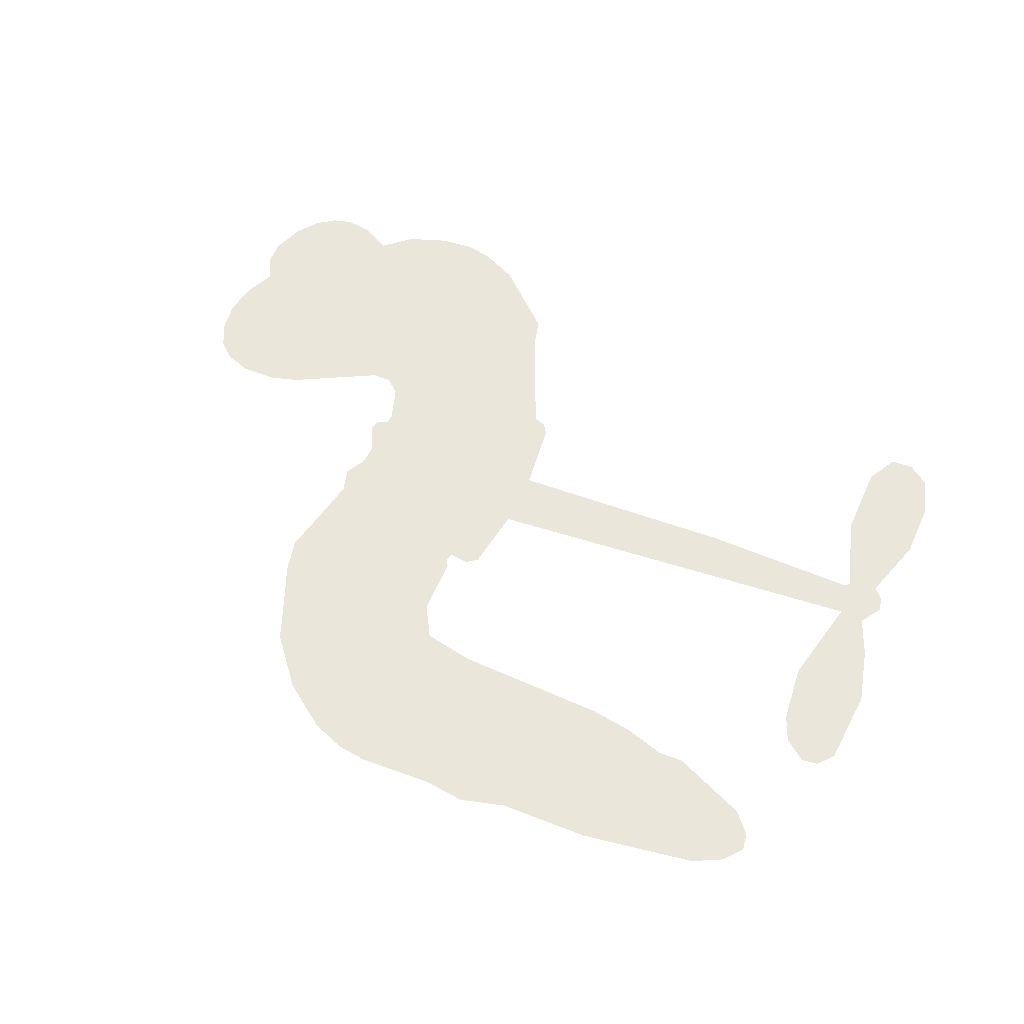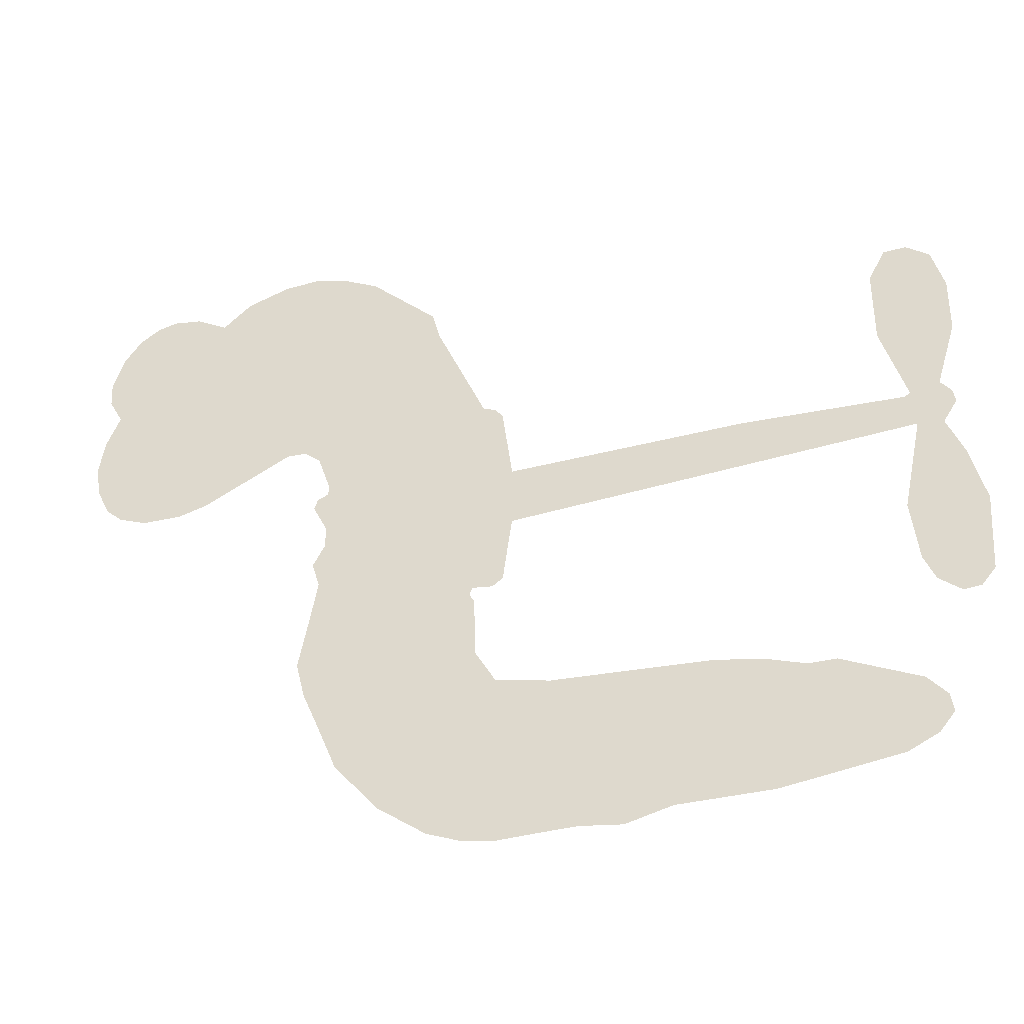
<metadata>
{"format":"obj","ext":"obj","renderer":"f3d","projection":"perspective","resolution":1024,"background":"white","views":[{"elev":54.9,"azim":23.8,"up":"+Z"},{"elev":-37.8,"azim":15.3,"up":"+Y"}]}
</metadata>
<code>
v -464.7 35.25 0
v -463.9 40.41 0
v -461.9 45.19 0
v -463.9 48.88 0
v -464.2 52.62 0
v -462.4 57.8 0
v -460.1 61.11 0
v -457.2 63.15 0
v -454.3 63.95 0
v -450.1 63.43 0
v -445.6 60.94 0
v -441.4 64.7 0
v -435.3 66.93 0
v -430 67.41 0
v -425.7 66.43 0
v -420.1 63.78 0
v -410.3 54.77 0
v -409.2 50.48 0
v -401.8 33.93 0
v -400 33.32 0
v -398.9 31.85 0
v -397.4 20.86 0
v -363.1 22.52 0
v -339.6 22.24 0
v -338.9 22.83 0
v -342.4 34.53 0
v -342.4 45.93 0
v -339.9 50.72 0
v -336.6 50.91 0
v -333.3 48.54 0
v -331.5 42.21 0
v -331.6 33.73 0
v -334.6 23.85 0
v -333 22 0
v -332.7 19.94 0
v -334.7 16.62 0
v -332.4 10.88 0
v -330.2 2.29 0
v -331 -9.487 0
v -333 -11.94 0
v -335.5 -12.27 0
v -338.7 -9.769 0
v -340.3 -5.943 0
v -341.3 3.059 0
v -338.4 17.01 0
v -397.4 11.74 0
v -398.8 1.805 0
v -400.3 0.646 0
v -403.3 0.9435 0
v -403.7 -0.2355 0
v -403 -1.363 0
v -402.7 -10.29 0
v -399.8 -15.27 0
v -392.1 -16.78 0
v -369.5 -17.43 0
v -362.7 -18.41 0
v -356.9 -20.24 0
v -353 -20.14 0
v -341.9 -24.98 0
v -339.2 -28.04 0
v -338.8 -30.75 0
v -341 -33.54 0
v -345.4 -35.77 0
v -362.4 -38.55 0
v -375.8 -38.83 0
v -382.5 -40.67 0
v -388.6 -39.99 0
v -399.7 -40.49 0
v -404.2 -39.9 0
v -409.2 -38.01 0
v -416.4 -32.92 0
v -422.6 -25.55 0
v -427.8 -12.95 0
v -429.1 -7.764 0
v -426.6 5.99 0
v -427.7 9.629 0
v -426 12.85 0
v -425.9 15.97 0
v -428 20.26 0
v -427.5 21.75 0
v -426 22.52 0
v -425.9 23.86 0
v -427.7 29.41 0
v -430.1 31.29 0
v -432.9 31.31 0
v -445.7 24.42 0
v -449.9 23.18 0
v -455.6 23.12 0
v -459.7 24.63 0
v -462 26.68 0
v -463.9 30.68 0
v -367.9 14.38 0
v -338.2 21.19 0
v -423.5 22.96 0
v -405.5 1.056 0
v -402.9 -5.82 0
v -425.9 20.38 0
v -401.9 30.71 0
v -398.1 6.766 0
v -353.2 15.69 0
v -336.6 22.8 0
v -345.8 16.35 0
v -342.1 16.68 0
v -427 18.1 0
v -404.3 3.595 0
v -340.7 28.68 0
v -335.5 20.13 0
v -337.7 26.39 0
v -342.6 -29.97 0
v -334.7 -8.434 0
v -423.1 27.53 0
v -405.3 -2.109 0
v -424.1 18.16 0
v -457.2 29.81 0
v -454.4 58.49 0
v -431.4 36.31 0
v -398.1 26.35 0
v -401.3 3.502 0
v -351.4 22.38 0
v -345.5 22.31 0
v -409.3 4.591 0
v -407.5 32.42 0
v -421.5 14.27 0
v -425.5 34.48 0
v -402.6 7.953 0
v -340.7 19.36 0
v -410.9 -0.9862 0
v -344 19.42 0
v -347.4 19.42 0
v -422.6 9.107 0
v -354.8 -27.2 0
v -339.9 10.03 0
v -338 46.7 0
v -333.1 28.79 0
v -330.6 -3.598 0
v -457.4 51.13 0
v -349.5 16.02 0
v -354.9 -23.42 0
v -337 13.07 0
v -361.5 -25.45 0
v -347.4 -22.57 0
v -350.9 -25.21 0
v -429.6 59.35 0
v -400.9 -32.18 0
v -460.1 33.63 0
v -449.8 30.59 0
v -458.3 57.36 0
v -415.2 24.44 0
v -409.7 -8.127 0
v -342.4 40.23 0
v -336.9 30.46 0
v -460.2 48.55 0
v -455.1 43.79 0
v -456.5 47.38 0
v -449.4 48.07 0
v -453.2 50.17 0
v -353.9 -37.18 0
v -346.6 -27.28 0
v -428.6 63.44 0
v -417.3 50.7 0
v -401.5 -36.5 0
v -448.7 26.88 0
v -439.3 27.86 0
v -453.2 27.57 0
v -419.5 24.88 0
v -405.9 -8.082 0
v -407.7 -14.09 0
v -452.7 46.56 0
v -449 40.99 0
v -448.2 54.71 0
v -454.5 54.23 0
v -433.4 62.39 0
v -424.2 60.27 0
v -413.2 51.74 0
v -394.2 -40.22 0
v -406 -33.73 0
v -419.6 20.01 0
v -416.6 32.44 0
v -449.9 51.6 0
v -444.5 50.6 0
v -415.2 59.28 0
v -424.1 31.06 0
v -398 -34.76 0
v -394.5 -28.6 0
v -419.1 29.08 0
v -416.2 54.98 0
v -405.5 42.21 0
v -421.1 33.19 0
v -419.9 58.14 0
v -421 41.6 0
v -413.4 43.93 0
v -422.3 37.41 0
v -412.2 47.8 0
v -416.7 38.05 0
v -427.4 41.18 0
v -407.3 46.35 0
v -425.8 38.01 0
v -409.5 42.92 0
v -412.4 39.53 0
v -408.1 38.78 0
v -410.9 35.31 0
v -403.7 38.07 0
v -412.1 30.52 0
v -406.3 35.74 0
v -428.8 34.33 0
v -408.7 1.392 0
v -412.2 2.406 0
v -414.7 8.613 0
v -417.6 -1.503 0
v -334.5 44.78 0
v -338.3 42.14 0
v -338.6 37.37 0
v -454.1 35.26 0
v -453.7 31.41 0
v -406.3 22.47 0
v -459.2 41.27 0
v -438.4 35.62 0
v -403.7 -14.14 0
v -405.8 -21.14 0
v -402.8 -18.25 0
v -406.4 -17.51 0
v -413.1 -18.15 0
v -409.5 -19.89 0
v -399.9 -24.4 0
v -414.5 -25.3 0
v -402.3 -21.79 0
v -405.1 -26.82 0
v -397.6 -19.88 0
v -412.8 -21.9 0
v -425.2 -19.24 0
v -409.7 -25.56 0
v -449.6 58.97 0
v -451.5 55.99 0
v -437.5 63.4 0
v -440.8 59.86 0
v -436.4 59.04 0
v -439.6 54.05 0
v -422.9 65.11 0
v -425.5 63.28 0
v -406 -37.11 0
v -411.2 -33.16 0
v -444.6 44.81 0
v -417.7 61.53 0
v -425.6 52.08 0
v -418.5 10.92 0
v -418.8 6.096 0
v -412.8 16.16 0
v -417.2 15.13 0
v -414.2 12.5 0
v -409.5 9.949 0
v -421.1 -8.61 0
v -338.8 33.66 0
v -335.2 35.31 0
v -331.6 37.97 0
v -334.9 40.13 0
v -456.8 33.19 0
v -457.8 37.29 0
v -454.1 39.58 0
v -401.6 23.1 0
v -408.1 27.31 0
v -458.5 44.63 0
v -434.8 34.57 0
v -435.3 39.64 0
v -436.1 29.59 0
v -444.3 30.2 0
v -439.3 31.8 0
v -443 34.73 0
v -441.7 40.12 0
v -404.2 -30.44 0
v -400.9 -28.22 0
v -408.3 -29.61 0
v -412.6 -29.13 0
v -395.2 -23.95 0
v -380.7 -17.1 0
v -393.6 -20.35 0
v -390.8 -23.75 0
v -386.4 -16.93 0
v -390 -28.25 0
v -392 -32.08 0
v -382.8 -24.78 0
v -389.6 -19.97 0
v -395.6 -32.08 0
v -390.1 -35.96 0
v -387 -25.44 0
v -385.4 -21.18 0
v -385.1 -36.37 0
v -381.3 -21.06 0
v -383.9 -30.55 0
v -375.4 -25.62 0
v -387.9 -31.79 0
v -375.1 -17.27 0
v -379 -24.16 0
v -380.3 -28.3 0
v -375.8 -21.42 0
v -379.2 -34.08 0
v -370.3 -23.08 0
v -396 -16.03 0
v -444.1 56.64 0
v -446.1 47.75 0
v -448.1 44.92 0
v -442.7 47.65 0
v -440.9 50.72 0
v -440.6 44.11 0
v -434.4 50.15 0
v -438.9 47.5 0
v -436.1 44.05 0
v -431.7 42.57 0
v -430.3 39.5 0
v -428 46.87 0
v -432.8 46.43 0
v -423.7 55.97 0
v -427.8 55.59 0
v -421.3 52.39 0
v -432.8 55.52 0
v -430.1 51.68 0
v -423.1 47.8 0
v -415.2 4.834 0
v -418.1 2.312 0
v -427.8 -0.8839 0
v -422.6 3.46 0
v -427.2 2.548 0
v -424.3 0.2759 0
v -424.5 -4.795 0
v -411.6 7.213 0
v -406.5 7.357 0
v -405.2 11.99 0
v -425.2 -9.597 0
v -417.5 -20.47 0
v -461.5 37.42 0
v -401.9 26.9 0
v -411.9 26.61 0
v -415.3 28.43 0
v -411.1 21.84 0
v -405.3 29.6 0
v -442.5 26.14 0
v -438.5 38.96 0
v -445.3 41.13 0
v -447 36.93 0
v -450.8 37.46 0
v -381.4 -37.08 0
v -375.8 -30.52 0
v -442.9 53.53 0
v -436.4 55.49 0
v -424.9 44.3 0
v -420.3 -4.579 0
v -415.4 -7.565 0
v -428.4 -4.322 0
v -401.3 11.65 0
v -399.5 16.31 0
v -408.9 14.26 0
v -404.6 17.19 0
v -405.1 25.65 0
v -415.1 20 0
v -446.9 33.08 0
v -375.1 -34.67 0
v -369.1 -38.69 0
v -368.4 -31.3 0
v -372.5 -38.76 0
v -370.9 -34.89 0
v -366.5 -35.21 0
v -372.2 -31.38 0
v -370.4 -27.42 0
v -362.8 -30.97 0
v -366.2 -25.38 0
v -363.8 -22.22 0
v -360.1 -22.03 0
v -366.1 -17.93 0
v -382.7 13.06 0
v -380.3 21.69 0
v -401.6 19.37 0
v -408.6 18.45 0
v -362.7 -34.77 0
v -357.4 -32.83 0
v -358.1 -37.87 0
v -350.7 -30.35 0
v -367.3 -21.28 0
v -390.1 12.4 0
v -354.3 -30.85 0
v -349.6 -36.48 0
v -352.1 -33.76 0
v -348 -33.04 0
v -388.8 21.28 0
v -396.5 17.68 0
v -393.1 21.07 0
v -335.8 -3.322 0
v -333 -0.4878 0
v -335.6 4.961 0
v -340.8 -1.442 0
v -337.1 0.7545 0
v -460.3 53.88 0
v -408.6 -4.268 0
v -412.6 -4.637 0
v -417 42.09 0
v -416.9 46.4 0
v -414.5 35.27 0
v -419.5 -29.22 0
v -418.6 -25.31 0
v -372.4 -19.9 0
v -421.9 -14.36 0
v -417.2 -15.69 0
v -412.8 -12.98 0
v -418.6 -11.87 0
v -409.8 -11.47 0
v -415.4 -10.9 0
v -365.7 -28.93 0
v -358.8 -28.75 0
v -357.9 -25.26 0
v -390.8 17.02 0
v -393.8 12.07 0
v -386.6 15.31 0
v -384.6 21.48 0
v -375.3 13.72 0
v -382.8 17.46 0
v -379 13.39 0
v -371.7 22.1 0
v -377.5 17.85 0
v -372.9 17.67 0
v -376 21.9 0
v -371.6 14.05 0
v -331.3 6.583 0
v -336 9.009 0
v -340.6 6.547 0
v -420.4 45.24 0
v -426.5 -16.09 0
v -421.1 -18.37 0
v -423.9 -22.39 0
v -420.4 -22.45 0
v -393.8 15.49 0
v -357.2 22.45 0
v -354.3 19.6 0
v -360.6 15.03 0
v -356.9 15.36 0
v -359 18.81 0
v -363.2 18.3 0
v -367.4 22.31 0
v -368.9 18.43 0
v -393.8 -35.38 0
v -397 -38.18 0
f 112 206 391
f 186 160 174
f 75 130 76
f 203 122 201
f 105 121 206
f 45 107 93
f 51 50 112
f 123 78 77
f 89 88 114
f 125 118 99
f 1 91 145
f 162 164 87
f 25 108 106
f 43 42 110
f 80 79 97
f 126 93 24
f 58 138 142
f 179 299 180
f 128 129 102
f 105 125 325
f 52 166 167
f 143 159 172
f 240 176 70
f 142 138 131
f 176 240 161
f 223 231 219
f 59 158 109
f 95 112 50
f 117 21 98
f 113 94 97
f 97 104 113
f 104 78 113
f 349 383 22
f 166 112 391
f 105 95 49
f 74 73 327
f 51 112 96
f 82 94 111
f 107 34 101
f 52 218 53
f 323 345 322
f 203 260 122
f 90 89 114
f 167 221 218
f 145 256 257
f 91 90 114
f 298 232 170
f 98 19 334
f 282 183 437
f 77 76 130
f 4 3 152
f 152 5 4
f 56 365 366
f 45 126 103
f 115 9 8
f 8 7 147
f 45 139 36
f 106 151 252
f 147 7 6
f 381 158 375
f 114 145 91
f 246 208 245
f 136 154 156
f 10 9 115
f 19 122 334
f 205 83 124
f 17 174 18
f 84 205 116
f 165 111 94
f 182 83 111
f 162 146 164
f 239 15 159
f 206 207 127
f 129 137 102
f 236 234 235
f 350 250 326
f 172 159 14
f 180 302 342
f 126 45 93
f 322 318 320
f 239 238 15
f 211 150 212
f 5 152 390
f 136 152 154
f 25 93 101
f 31 30 210
f 107 45 36
f 124 192 197
f 161 183 144
f 119 430 137
f 120 119 129
f 296 364 376
f 359 361 355
f 287 274 285
f 363 373 406
f 276 285 281
f 50 49 95
f 53 218 220
f 275 54 297
f 49 48 118
f 126 128 103
f 274 287 294
f 58 57 138
f 78 123 113
f 407 406 131
f 118 105 49
f 375 158 142
f 68 161 69
f 61 109 62
f 421 139 132
f 109 60 59
f 166 52 96
f 423 394 160
f 60 109 61
f 348 349 351
f 85 84 116
f 141 58 142
f 162 87 86
f 43 110 385
f 134 32 151
f 386 385 135
f 110 42 41
f 110 135 385
f 102 103 128
f 57 366 407
f 40 110 41
f 40 39 110
f 421 387 420
f 119 137 129
f 141 158 59
f 37 36 139
f 105 206 95
f 47 118 48
f 94 81 97
f 95 206 112
f 430 433 432
f 432 100 430
f 413 416 369
f 82 81 94
f 177 165 94
f 98 20 19
f 98 21 20
f 97 79 104
f 63 62 109
f 108 151 106
f 117 330 259
f 210 133 211
f 93 107 101
f 83 82 111
f 259 22 117
f 348 99 46
f 47 99 118
f 24 93 25
f 132 139 45
f 35 34 107
f 126 24 128
f 101 34 33
f 118 125 105
f 130 123 77
f 115 8 147
f 128 24 120
f 108 101 33
f 27 133 28
f 108 33 134
f 255 253 254
f 185 111 165
f 28 133 29
f 133 30 29
f 129 128 120
f 110 39 135
f 159 15 14
f 145 114 256
f 193 160 394
f 101 108 25
f 389 388 385
f 36 35 107
f 168 154 153
f 81 80 97
f 372 373 363
f 151 108 134
f 214 114 164
f 145 257 329
f 163 265 335
f 179 233 171
f 390 6 5
f 147 390 171
f 113 123 177
f 177 123 248
f 209 346 392
f 397 396 225
f 261 154 152
f 27 150 211
f 253 252 151
f 152 136 390
f 3 2 216
f 168 169 300
f 261 152 3
f 168 156 154
f 261 153 154
f 234 236 172
f 179 156 155
f 147 171 115
f 64 374 372
f 375 380 381
f 141 142 158
f 142 131 375
f 172 14 13
f 143 173 239
f 308 205 197
f 196 198 187
f 283 175 67
f 161 144 176
f 264 266 163
f 214 146 213
f 85 262 264
f 262 85 116
f 114 88 164
f 87 164 88
f 177 94 113
f 332 148 331
f 112 166 96
f 166 149 403
f 346 209 345
f 223 219 221
f 169 168 153
f 155 156 168
f 265 162 86
f 162 265 146
f 179 180 170
f 11 10 232
f 136 156 171
f 171 156 179
f 12 234 13
f 172 13 234
f 173 311 189
f 189 311 313
f 16 173 189
f 200 198 199
f 288 280 284
f 183 282 144
f 270 184 224
f 70 176 241
f 245 248 123
f 148 165 177
f 188 194 192
f 188 182 185
f 179 155 299
f 179 170 233
f 299 300 242
f 301 302 180
f 188 192 124
f 17 181 186
f 83 182 124
f 438 161 68
f 437 283 279
f 288 290 286
f 220 226 228
f 332 165 148
f 188 185 178
f 17 186 174
f 189 186 181
f 174 193 18
f 185 182 111
f 202 187 200
f 182 188 124
f 16 189 243
f 311 173 312
f 189 313 186
f 194 190 192
f 18 193 196
f 194 188 178
f 190 195 197
f 160 193 174
f 198 196 193
f 122 204 201
f 393 194 199
f 160 313 316
f 304 314 343
f 190 197 192
f 198 193 191
f 197 195 308
f 199 191 393
f 198 191 199
f 395 194 178
f 198 200 187
f 201 200 199
f 204 19 202
f 395 199 194
f 201 395 203
f 332 178 185
f 204 202 200
f 260 331 333
f 201 204 200
f 19 204 122
f 83 205 84
f 197 205 124
f 207 206 121
f 206 127 391
f 324 317 207
f 130 320 246
f 250 350 249
f 123 130 245
f 127 207 209
f 207 121 324
f 30 133 210
f 133 27 211
f 150 26 212
f 210 211 255
f 252 212 26
f 253 255 212
f 146 354 339
f 258 153 216
f 146 214 164
f 256 214 213
f 353 247 333
f 348 46 349
f 2 1 329
f 216 257 258
f 307 263 308
f 354 267 338
f 52 167 218
f 221 220 218
f 221 167 223
f 269 270 227
f 219 226 220
f 53 220 228
f 167 222 223
f 219 220 221
f 402 400 404
f 328 225 229
f 222 229 223
f 269 227 271
f 226 227 224
f 224 273 228
f 397 72 396
f 71 70 241
f 227 226 219
f 226 224 228
f 223 229 231
f 144 269 176
f 273 224 184
f 297 53 228
f 399 251 327
f 231 229 225
f 400 402 399
f 426 427 425
f 71 241 272
f 219 231 227
f 10 115 232
f 233 115 171
f 170 232 233
f 115 233 232
f 11 235 12
f 234 12 235
f 11 232 298
f 236 143 172
f 235 11 298
f 235 237 343
f 299 301 180
f 237 302 304
f 143 239 159
f 173 16 238
f 173 238 239
f 70 69 240
f 161 240 69
f 176 269 271
f 271 231 272
f 338 268 337
f 262 263 217
f 314 312 143
f 189 181 243
f 316 313 244
f 246 245 130
f 249 248 245
f 319 322 321
f 318 207 317
f 250 249 208
f 215 260 333
f 249 245 208
f 248 247 353
f 250 208 324
f 247 248 249
f 325 250 324
f 325 326 250
f 230 399 424
f 400 222 401
f 106 252 26
f 253 151 32
f 255 254 31
f 212 252 253
f 210 255 31
f 253 32 254
f 212 255 211
f 214 256 114
f 257 256 213
f 257 213 258
f 216 2 329
f 339 258 213
f 169 153 258
f 330 117 98
f 326 351 350
f 331 260 203
f 259 330 352
f 3 216 261
f 153 261 216
f 263 262 116
f 266 264 262
f 310 304 305
f 301 242 303
f 265 266 267
f 266 262 217
f 267 266 217
f 265 163 266
f 268 267 217
f 268 338 267
f 263 336 217
f 268 303 337
f 270 269 144
f 227 231 271
f 270 144 282
f 227 270 224
f 272 231 225
f 176 271 241
f 272 225 396
f 241 271 272
f 184 278 276
f 228 273 275
f 276 284 285
f 285 274 277
f 273 276 275
f 284 276 278
f 184 276 273
f 54 275 281
f 175 283 437
f 276 281 275
f 279 184 282
f 278 184 279
f 437 279 282
f 290 288 284
f 376 398 296
f 277 54 281
f 282 184 270
f 438 183 161
f 66 286 67
f 67 286 283
f 279 290 278
f 284 280 285
f 285 280 287
f 277 281 285
f 340 65 295
f 278 290 284
f 292 287 280
f 294 287 292
f 340 286 66
f 341 293 295
f 292 280 293
f 358 359 355
f 279 283 290
f 286 290 283
f 293 280 288
f 291 294 398
f 294 292 289
f 295 293 288
f 289 292 293
f 294 289 296
f 294 291 274
f 340 288 286
f 293 341 289
f 361 362 341
f 365 376 364
f 342 170 180
f 275 297 228
f 237 235 298
f 300 299 155
f 301 299 242
f 168 300 155
f 337 300 169
f 242 337 303
f 342 302 237
f 305 301 303
f 311 312 244
f 336 303 268
f 307 310 306
f 301 305 302
f 305 303 306
f 303 336 306
f 304 302 305
f 307 306 263
f 305 306 310
f 308 263 116
f 307 195 309
f 308 116 205
f 195 307 308
f 309 344 316
f 309 244 315
f 307 309 310
f 315 310 309
f 312 173 143
f 313 311 244
f 314 143 236
f 315 312 314
f 244 309 316
f 186 313 160
f 343 314 236
f 315 314 304
f 315 304 310
f 244 312 315
f 344 309 195
f 393 394 423
f 208 246 317
f 318 317 246
f 75 320 130
f 207 318 209
f 323 251 345
f 320 318 246
f 320 321 322
f 322 319 323
f 320 75 321
f 318 322 209
f 347 74 323
f 327 323 74
f 317 324 208
f 325 324 121
f 105 325 121
f 326 325 125
f 348 326 125
f 350 247 249
f 230 425 399
f 323 327 251
f 427 397 328
f 73 399 327
f 145 329 1
f 216 329 257
f 334 330 98
f 215 352 260
f 332 331 203
f 331 148 333
f 178 332 203
f 332 185 165
f 353 333 148
f 371 247 350
f 122 260 334
f 334 260 352
f 336 263 306
f 265 86 335
f 268 217 336
f 300 337 242
f 337 169 338
f 169 258 339
f 265 354 146
f 146 339 213
f 169 339 338
f 65 340 66
f 288 340 295
f 65 355 295
f 341 295 355
f 237 298 342
f 170 342 298
f 235 343 236
f 304 343 237
f 195 190 344
f 423 344 190
f 346 345 251
f 322 345 209
f 399 425 400
f 391 392 149
f 99 348 125
f 323 319 347
f 413 410 368
f 259 370 22
f 215 351 370
f 326 348 351
f 371 333 247
f 370 351 349
f 371 215 333
f 259 352 215
f 334 352 330
f 148 177 353
f 248 353 177
f 267 354 265
f 339 354 338
f 360 363 357
f 289 341 362
f 357 359 360
f 358 356 359
f 364 140 365
f 360 359 356
f 355 65 358
f 361 359 357
f 356 64 360
f 364 405 140
f 361 357 362
f 355 361 341
f 357 363 405
f 289 362 296
f 360 64 372
f 374 157 373
f 296 362 364
f 362 357 405
f 366 365 140
f 398 376 55
f 366 140 407
f 56 366 57
f 417 415 418
f 365 56 367
f 428 384 383
f 22 370 349
f 215 370 259
f 350 351 371
f 215 371 351
f 373 157 380
f 363 360 372
f 378 375 131
f 373 378 406
f 372 374 373
f 381 380 379
f 365 367 376
f 55 376 367
f 377 410 408
f 46 383 349
f 406 378 131
f 373 380 378
f 63 381 379
f 380 375 378
f 157 379 380
f 63 109 381
f 158 381 109
f 408 382 384
f 22 383 384
f 386 135 38
f 377 408 428
f 428 46 409
f 385 386 389
f 387 386 38
f 389 44 388
f 421 420 37
f 422 44 387
f 386 387 389
f 43 385 388
f 44 389 387
f 171 390 136
f 6 390 147
f 392 391 127
f 166 391 149
f 209 392 127
f 149 392 346
f 394 393 191
f 190 194 393
f 193 394 191
f 423 160 316
f 203 395 178
f 199 395 201
f 272 396 71
f 222 328 229
f 328 397 225
f 291 398 55
f 294 296 398
f 400 328 222
f 401 222 167
f 399 402 251
f 167 403 401
f 404 149 346
f 404 400 401
f 346 251 402
f 166 403 167
f 404 403 149
f 404 401 403
f 346 402 404
f 140 405 363
f 362 405 364
f 407 131 138
f 363 406 140
f 407 138 57
f 140 406 407
f 410 377 368
f 413 411 410
f 428 408 384
f 382 408 410
f 413 414 416
f 382 410 411
f 369 411 413
f 416 414 412
f 436 434 435
f 413 368 414
f 417 416 412
f 92 436 419
f 418 369 416
f 417 419 436
f 139 421 37
f 417 418 416
f 417 412 419
f 387 38 420
f 422 421 132
f 344 423 316
f 421 422 387
f 393 423 190
f 72 397 427
f 399 73 424
f 400 425 328
f 425 427 328
f 425 230 426
f 72 427 426
f 46 428 383
f 377 428 409
f 119 429 430
f 137 430 100
f 432 433 431
f 429 23 433
f 434 431 433
f 433 430 429
f 434 433 23
f 415 417 436
f 92 431 434
f 434 436 92
f 434 23 435
f 415 436 435
f 437 183 438
f 68 175 438
f 437 438 175

</code>
